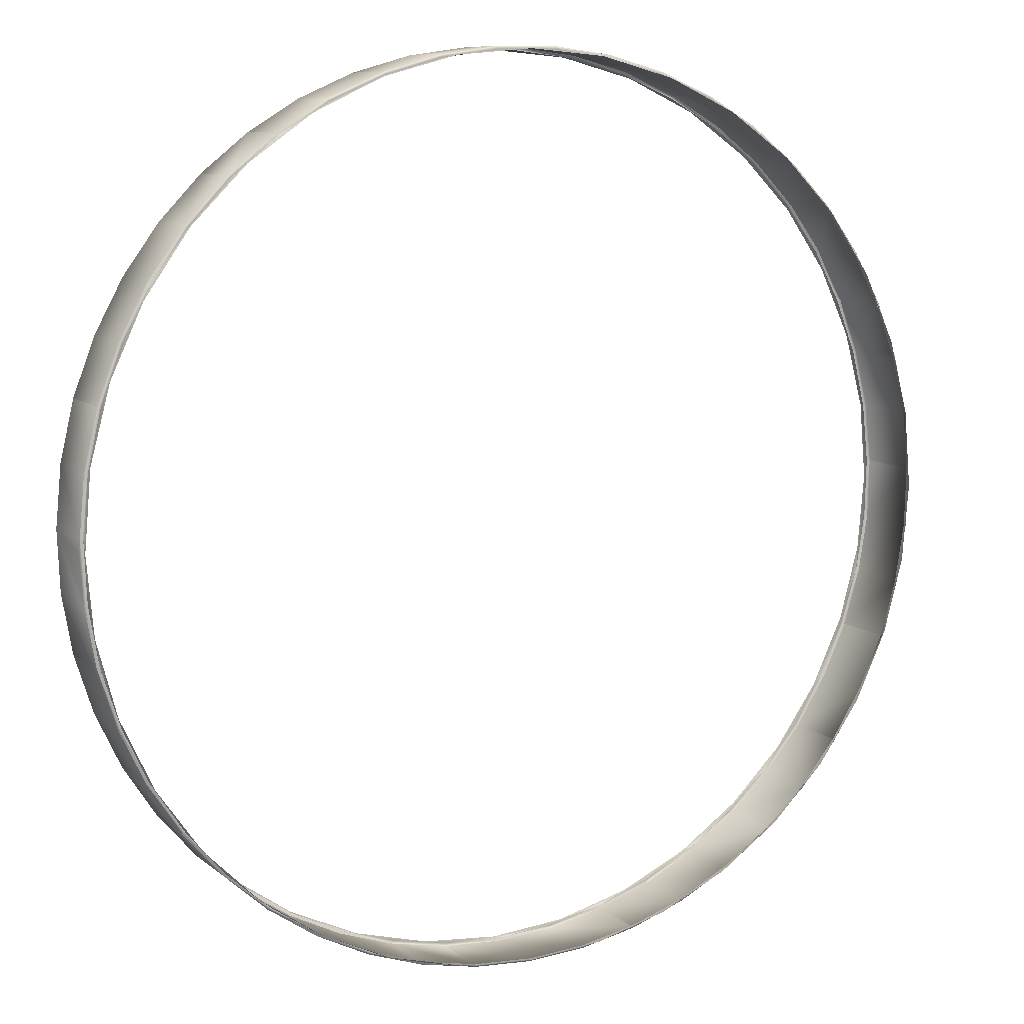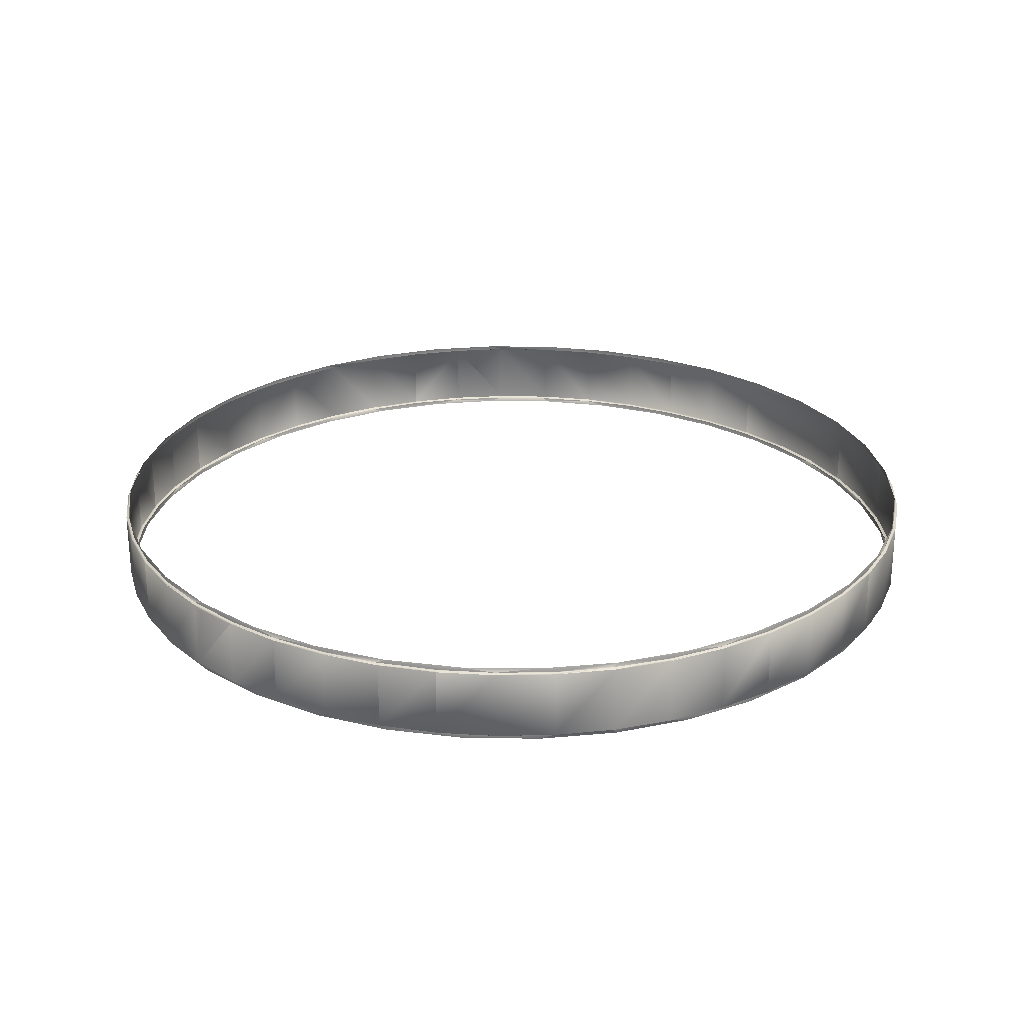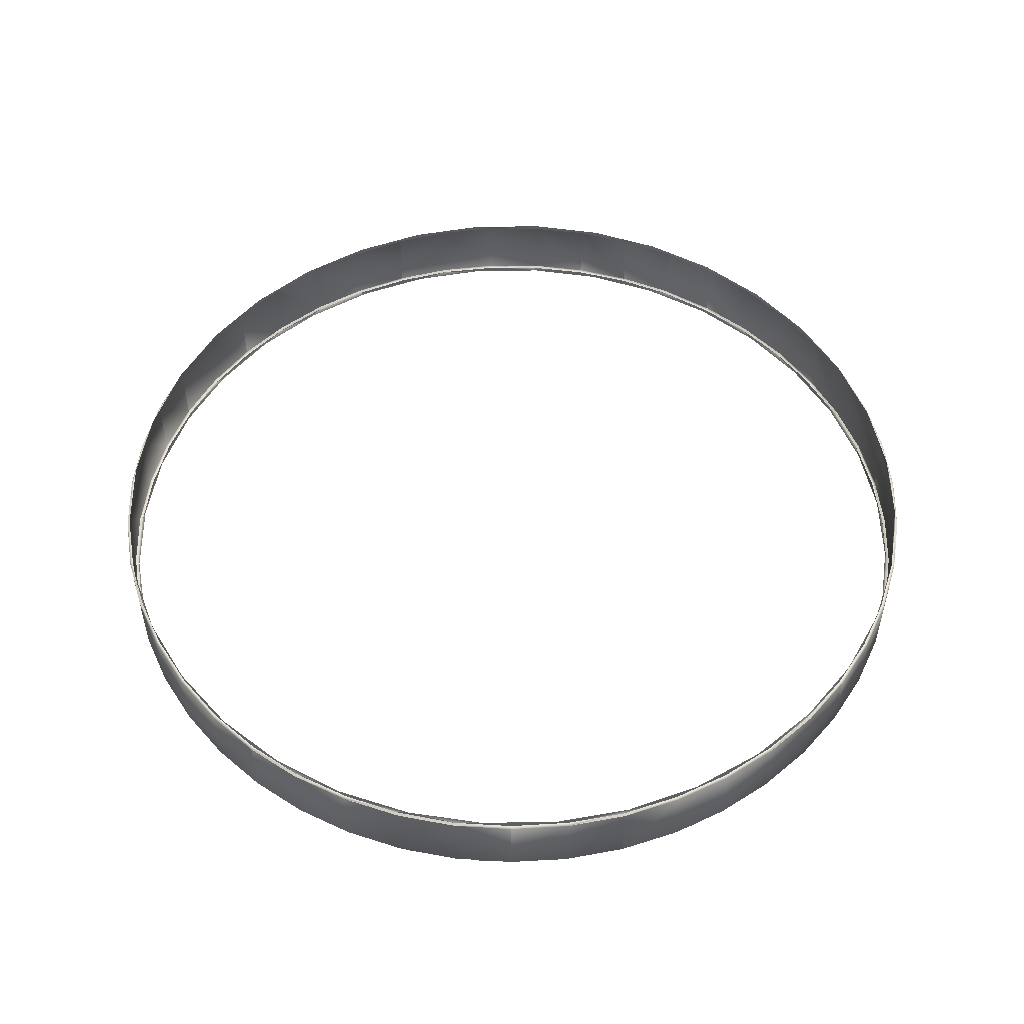
<metadata>
{"format":"obj","ext":"obj","renderer":"f3d","projection":"perspective","resolution":1024,"background":"white","views":[{"elev":9.2,"azim":-27.2,"up":"+Y"},{"elev":25.4,"azim":-43.6,"up":"+Z"},{"elev":51.5,"azim":54.1,"up":"+Z"}]}
</metadata>
<code>
o upper_arm_link_8
v -0.01273 -0.03513 0.1975
v -0.01861 -0.03238 0.1975
v -0.02392 -0.02866 0.1975
v -0.02851 -0.02408 0.1975
v -0.03223 -0.01876 0.1975
v -0.03498 -0.01288 0.1975
v -0.03666 -0.006615 0.1975
v -0.03722 -0.000152 0.1975
v -0.03666 0.006312 0.1975
v -0.03498 0.01258 0.1975
v -0.03223 0.01846 0.1975
v -0.02851 0.02377 0.1975
v -0.02392 0.02836 0.1975
v -0.01861 0.03208 0.1975
v -0.01273 0.03482 0.1975
v -0.006463 0.0365 0.1975
v 0 0.03707 0.1975
v 0.006463 0.0365 0.1975
v 0.01273 0.03482 0.1975
v 0.01861 0.03208 0.1975
v 0.02392 0.02836 0.1975
v 0.02851 0.02377 0.1975
v 0.03223 0.01846 0.1975
v 0.03498 0.01258 0.1975
v 0.03666 0.006312 0.1975
v 0.03722 -0.000152 0.1975
v 0.03666 -0.006615 0.1975
v 0.03498 -0.01288 0.1975
v 0.03223 -0.01876 0.1975
v 0.02851 -0.02408 0.1975
v 0.02392 -0.02866 0.1975
v 0.01861 -0.03238 0.1975
v 0.01273 -0.03513 0.1975
v 0.006463 -0.03681 0.1975
v 0 -0.03737 0.1975
v -0.006463 -0.03681 0.1975
v -0.002704 0.03697 0.1972
v -0.007626 0.03628 0.1972
v -0.01242 0.03494 0.1972
v -0.01699 0.03297 0.1972
v -0.02857 0.02371 0.1972
v -0.02513 0.02731 0.1972
v -0.02121 0.03048 0.1972
v -0.03156 0.01966 0.1972
v -0.03561 0.01067 0.1972
v -0.03386 0.01532 0.1972
v -0.03674 0.005826 0.1972
v -0.03724 0.001042 0.1972
v -0.03622 -0.008887 0.1972
v -0.03701 -0.004102 0.1972
v -0.03466 -0.01373 0.1972
v -0.02669 -0.02615 0.1972
v -0.02983 -0.02241 0.1972
v -0.01896 -0.03223 0.1972
v -0.0229 -0.0295 0.1972
v -0.01432 -0.03451 0.1972
v 0.00022 -0.03737 0.1972
v -0.004747 -0.03707 0.1972
v -0.00969 -0.03613 0.1972
v 0.005186 -0.03701 0.1972
v 0.01462 -0.03442 0.1972
v 0.01005 -0.03599 0.1972
v 0.01915 -0.03207 0.1972
v 0.02313 -0.02936 0.1972
v 0.03009 -0.02206 0.1972
v 0.02694 -0.02589 0.1972
v 0.03274 -0.01785 0.1972
v 0.03484 -0.01338 0.1972
v 0.03705 -0.00366 0.1972
v 0.03626 -0.008564 0.1972
v 0.03674 0.006071 0.1972
v 0.03719 0.001308 0.1972
v 0.03548 0.01109 0.1972
v 0.03126 0.02006 0.1972
v 0.03367 0.01572 0.1972
v 0.02828 0.02405 0.1972
v 0.01659 0.03317 0.1972
v 0.02088 0.03066 0.1972
v 0.01201 0.03508 0.1972
v 0.007241 0.03641 0.1972
v 0.002265 0.037 0.1972
v -0.037 0.00589 0.1971
v -0.03684 0.005883 0.1972
v -0.03491 -0.01381 0.1971
v -0.03266 -0.0181 0.1972
v -0.03478 -0.01374 0.1972
v 0.000196 -0.03764 0.1971
v 0.005152 -0.03713 0.1972
v 0.000178 -0.03748 0.1972
v 0.0285 0.0242 0.1971
v 0.02486 0.02762 0.1972
v 0.0284 0.02409 0.1972
v -0.03586 0.01074 0.1971
v -0.03571 0.01074 0.1972
v -0.03642 -0.009033 0.1971
v -0.004802 -0.03733 0.1971
v -0.0048 -0.03718 0.1972
v 0.03149 0.02018 0.1971
v 0.03137 0.02009 0.1972
v -0.03411 0.01541 0.1971
v -0.03394 0.0154 0.1972
v -0.03747 0.000915 0.1971
v -0.03727 -0.004142 0.1971
v -0.03713 -0.004066 0.1972
v -0.03276 -0.01838 0.1971
v -0.009693 -0.03636 0.1971
v 0.005237 -0.03727 0.1971
v 0.03392 0.01582 0.197
v 0.03382 0.01574 0.1972
v 0.02496 0.02781 0.1971
v 0.002316 0.03711 0.1972
v 0.007228 0.03663 0.1971
v 0.002261 0.03727 0.1971
v -0.002681 0.03712 0.1972
v -0.007611 0.0364 0.1972
v -0.007659 0.03654 0.1971
v -0.002725 0.03724 0.197
v -0.01243 0.03509 0.1972
v -0.01252 0.03519 0.197
v -0.017 0.03309 0.1972
v -0.01712 0.0332 0.1971
v -0.02139 0.03063 0.1971
v -0.02863 0.02382 0.1972
v -0.02875 0.0239 0.1971
v -0.03173 0.01981 0.1971
v -0.02995 -0.02244 0.1972
v -0.03003 -0.02258 0.1971
v -0.02679 -0.02636 0.1971
v -0.01441 -0.03459 0.1972
v -0.01889 -0.03253 0.1971
v -0.01441 -0.03476 0.1971
v 0.01004 -0.03611 0.1972
v 0.01011 -0.03624 0.1971
v 0.01482 -0.03459 0.1971
v 0.02342 -0.02942 0.1971
v 0.02711 -0.02604 0.1971
v 0.03016 -0.02215 0.1972
v 0.03283 -0.01794 0.1972
v 0.0303 -0.02221 0.1971
v 0.03297 -0.01799 0.1971
v 0.03507 -0.0134 0.1971
v 0.03636 -0.008633 0.1972
v 0.03716 -0.003711 0.1972
v 0.03652 -0.008605 0.1971
v 0.03732 -0.003687 0.1971
v 0.0356 0.01108 0.1972
v 0.03692 0.006323 0.1971
v 0.03573 0.01116 0.1971
v 0.02098 0.03073 0.1972
v 0.01668 0.03325 0.1972
v 0.02101 0.03089 0.1971
v 0.01671 0.0334 0.1971
v -0.02517 0.02742 0.1972
v -0.02529 0.02752 0.1971
v -0.0375 -0.000152 0.197
v -0.023 -0.02956 0.1972
v -0.02308 -0.02969 0.1971
v 0.01918 -0.03218 0.1972
v 0.01927 -0.0323 0.1971
v 0.03731 0.001274 0.1972
v 0.03746 0.001297 0.1971
v 0.01208 0.03517 0.1972
v 0.01211 0.03532 0.1971
v -0.03003 -0.02259 0.1913
v -0.02679 -0.02637 0.1913
v -0.02308 -0.02969 0.1913
v -0.01889 -0.03253 0.1913
v -0.01441 -0.03476 0.1913
v 0.01012 -0.03624 0.1913
v 0.01482 -0.03458 0.1913
v 0.01928 -0.0323 0.1913
v 0.02342 -0.02942 0.1913
v 0.0271 -0.02605 0.1913
v 0.0303 -0.02223 0.1913
v 0.03297 -0.01799 0.1913
v 0.03507 -0.01339 0.1913
v 0.03652 -0.008602 0.1913
v 0.03732 -0.00368 0.1913
v 0.03746 0.0013 0.1913
v 0.03692 0.006326 0.1913
v 0.03573 0.01119 0.1913
v 0.02103 0.03088 0.1913
v 0.01673 0.0334 0.1913
v 0.01211 0.03533 0.1913
v 0.007225 0.03663 0.1913
v 0.002279 0.03726 0.1913
v -0.002703 0.03724 0.1913
v -0.007662 0.03654 0.1913
v -0.01253 0.03518 0.1913
v -0.01713 0.03319 0.1913
v -0.0214 0.03062 0.1913
v -0.02529 0.02752 0.1913
v -0.02875 0.0239 0.1913
v -0.03173 0.01981 0.1913
v -0.03681 0.005651 0.1912
v -0.03725 0.00069 0.1912
v -0.03747 0.000854 0.1913
v -0.037 0.005887 0.1913
v -0.03469 -0.01378 0.1912
v -0.03261 -0.01832 0.1912
v -0.03275 -0.01838 0.1913
v -0.03491 -0.01381 0.1913
v 0.000408 -0.03741 0.1912
v 0.005236 -0.03712 0.1912
v 0.00524 -0.03727 0.1913
v 0.000199 -0.03764 0.1913
v 0.02819 0.02421 0.1912
v 0.0247 0.02775 0.1912
v 0.02496 0.02781 0.1913
v 0.0285 0.0242 0.1913
v -0.03574 0.01066 0.1912
v -0.03586 0.01076 0.1913
v -0.03626 -0.009061 0.1912
v -0.03642 -0.009035 0.1913
v -0.004716 -0.03719 0.1912
v -0.004799 -0.03733 0.1913
v 0.03131 0.02005 0.1912
v 0.03149 0.02019 0.1913
v -0.03392 0.01526 0.1912
v -0.03409 0.01542 0.1913
v -0.03703 -0.004294 0.1912
v -0.03727 -0.004127 0.1913
v -0.009627 -0.03611 0.1912
v -0.00961 -0.03623 0.1912
v -0.009686 -0.03636 0.1913
v 0.03367 0.01572 0.1912
v 0.03375 0.0158 0.1912
v 0.0339 0.01583 0.1913
v 0.007021 0.03644 0.1912
v 0.002231 0.03712 0.1912
v 0.001646 0.03707 0.1912
v -0.002734 0.03701 0.1912
v -0.0078 0.03628 0.1912
v -0.01249 0.03503 0.1912
v -0.01242 0.03494 0.1912
v -0.01714 0.03293 0.1912
v -0.02134 0.03048 0.1912
v -0.02124 0.03041 0.1912
v -0.02872 0.02359 0.1912
v -0.03161 0.01971 0.1912
v -0.03149 0.01969 0.1912
v -0.03561 0.01067 0.1912
v -0.03253 -0.01823 0.1912
v -0.03616 -0.008991 0.1912
v -0.0299 -0.02251 0.1912
v -0.02665 -0.02629 0.1912
v -0.02983 -0.02241 0.1912
v -0.0266 -0.02618 0.1912
v -0.01888 -0.03227 0.1912
v -0.0142 -0.0346 0.1912
v 0.005182 -0.03701 0.1912
v -0.004751 -0.03707 0.1912
v 0.01014 -0.03601 0.1912
v 0.01482 -0.03442 0.1912
v 0.01473 -0.03433 0.1912
v 0.02334 -0.02929 0.1912
v 0.02702 -0.02581 0.1912
v 0.02324 -0.02922 0.1912
v 0.03021 -0.02209 0.1912
v 0.0328 -0.01784 0.1912
v 0.03009 -0.02206 0.1912
v 0.03493 -0.01332 0.1912
v 0.03481 -0.01332 0.1912
v 0.03633 -0.008434 0.1912
v 0.03717 -0.003627 0.1912
v 0.03705 -0.003664 0.1912
v 0.03677 0.006317 0.1912
v 0.03558 0.01116 0.1912
v 0.03667 0.006255 0.1912
v 0.03548 0.01109 0.1912
v 0.02075 0.03079 0.1912
v 0.0166 0.03329 0.1912
v 0.0166 0.03316 0.1912
v -0.02524 0.02736 0.1912
v -0.02513 0.02731 0.1912
v -0.02297 -0.02949 0.1912
v 0.01933 -0.03201 0.1912
v 0.0373 0.001358 0.1912
v 0.03719 0.001305 0.1912
v 0.01185 0.03517 0.1912
v 0 0.03707 0.1908
v -0.006463 0.0365 0.1908
v -0.01273 0.03482 0.1908
v -0.01861 0.03208 0.1908
v -0.02392 0.02836 0.1908
v -0.02851 0.02377 0.1908
v -0.03223 0.01846 0.1908
v -0.03498 0.01258 0.1908
v -0.03666 0.006312 0.1908
v -0.03722 -0.000152 0.1908
v -0.03666 -0.006615 0.1908
v -0.03498 -0.01288 0.1908
v -0.03223 -0.01876 0.1908
v -0.02851 -0.02408 0.1908
v -0.02392 -0.02866 0.1908
v -0.01861 -0.03238 0.1908
v -0.01273 -0.03513 0.1908
v -0.006463 -0.03681 0.1908
v 0 -0.03737 0.1908
v 0.006463 -0.03681 0.1908
v 0.01273 -0.03513 0.1908
v 0.01861 -0.03238 0.1908
v 0.02392 -0.02866 0.1908
v 0.02851 -0.02408 0.1908
v 0.03223 -0.01876 0.1908
v 0.03498 -0.01288 0.1908
v 0.03666 -0.006615 0.1908
v 0.03722 -0.000152 0.1908
v 0.03666 0.006312 0.1908
v 0.03498 0.01258 0.1908
v 0.03223 0.01846 0.1908
v 0.02851 0.02377 0.1908
v 0.02392 0.02836 0.1908
v 0.01861 0.03208 0.1908
v 0.01273 0.03482 0.1908
v 0.006463 0.0365 0.1908
f 37 16 17
f 37 38 16
f 16 38 15
f 15 38 39
f 15 39 40
f 15 40 14
f 41 12 42
f 42 12 13
f 14 40 43
f 14 43 13
f 13 43 42
f 12 41 44
f 12 44 11
f 45 9 10
f 44 46 11
f 11 46 10
f 10 46 45
f 45 47 9
f 9 47 8
f 8 47 48
f 49 6 7
f 8 48 50
f 8 50 7
f 7 50 49
f 49 51 6
f 6 51 5
f 5 51 85
f 52 3 4
f 5 85 53
f 5 53 4
f 4 53 52
f 54 2 55
f 55 2 3
f 55 3 52
f 2 54 56
f 2 56 1
f 57 35 58
f 58 35 36
f 1 56 59
f 1 59 36
f 36 59 58
f 35 57 60
f 35 60 34
f 61 32 33
f 34 60 62
f 34 62 33
f 33 62 61
f 61 63 32
f 32 63 31
f 31 63 64
f 65 29 30
f 31 64 66
f 31 66 30
f 30 66 65
f 65 67 29
f 29 67 28
f 28 67 68
f 69 26 27
f 68 70 28
f 28 70 27
f 27 70 69
f 71 25 72
f 72 25 26
f 72 26 69
f 25 71 73
f 25 73 24
f 74 22 23
f 24 73 75
f 24 75 23
f 23 75 74
f 74 76 22
f 22 76 21
f 21 76 91
f 77 19 20
f 91 78 21
f 21 78 20
f 20 78 77
f 77 79 19
f 19 79 18
f 18 79 80
f 80 81 18
f 18 81 17
f 17 81 37
f 82 102 48
f 82 48 83
f 83 48 47
f 84 105 85
f 84 85 86
f 86 85 51
f 87 107 88
f 87 88 89
f 89 88 60
f 89 60 57
f 90 110 91
f 90 91 92
f 92 91 76
f 93 82 83
f 93 83 94
f 94 83 47
f 94 47 45
f 95 84 86
f 95 86 49
f 49 86 51
f 96 87 89
f 96 89 97
f 97 89 57
f 97 57 58
f 98 90 92
f 98 92 99
f 99 92 76
f 99 76 74
f 100 93 94
f 100 94 101
f 101 94 45
f 101 45 46
f 103 95 49
f 103 49 104
f 104 49 50
f 106 96 97
f 106 97 59
f 59 97 58
f 108 98 109
f 109 98 99
f 109 99 74
f 109 74 75
f 81 80 111
f 111 80 112
f 111 112 113
f 38 37 114
f 38 114 115
f 115 114 116
f 116 114 117
f 39 38 115
f 39 115 118
f 118 115 116
f 118 116 119
f 43 40 120
f 43 120 121
f 43 121 122
f 44 41 123
f 44 123 124
f 44 124 125
f 52 53 126
f 52 126 127
f 52 127 128
f 56 54 129
f 129 54 130
f 129 130 131
f 61 62 132
f 61 132 133
f 61 133 134
f 66 64 135
f 66 135 136
f 67 65 137
f 67 137 138
f 138 137 139
f 138 139 140
f 68 67 138
f 68 138 140
f 68 140 141
f 69 70 142
f 69 142 143
f 143 142 144
f 143 144 145
f 73 71 146
f 146 71 147
f 146 147 148
f 77 78 149
f 77 149 150
f 150 149 151
f 150 151 152
f 113 117 114
f 113 114 111
f 111 114 37
f 111 37 81
f 119 121 118
f 118 121 120
f 118 120 40
f 118 40 39
f 42 43 153
f 153 43 122
f 153 122 154
f 154 124 123
f 154 123 153
f 153 123 41
f 153 41 42
f 46 44 101
f 101 44 125
f 101 125 100
f 50 48 104
f 104 48 102
f 104 102 103
f 103 102 155
f 105 127 126
f 105 126 85
f 85 126 53
f 55 52 156
f 156 52 128
f 156 128 157
f 157 130 54
f 157 54 156
f 156 54 55
f 59 56 129
f 59 129 131
f 59 131 106
f 107 133 132
f 107 132 88
f 88 132 62
f 88 62 60
f 63 61 158
f 158 61 134
f 158 134 159
f 159 135 64
f 159 64 158
f 158 64 63
f 136 139 137
f 136 137 66
f 66 137 65
f 141 144 142
f 141 142 68
f 68 142 70
f 72 69 143
f 72 143 160
f 160 143 145
f 160 145 161
f 161 147 71
f 161 71 160
f 160 71 72
f 75 73 146
f 75 146 109
f 109 146 148
f 109 148 108
f 110 151 149
f 110 149 91
f 91 149 78
f 79 77 150
f 79 150 162
f 162 150 152
f 162 152 163
f 80 79 162
f 80 162 163
f 80 163 112
f 82 198 102
f 102 198 197
f 102 197 155
f 155 197 103
f 103 197 222
f 103 222 95
f 95 222 214
f 95 214 84
f 84 214 202
f 84 202 105
f 105 202 201
f 105 201 127
f 127 201 164
f 127 164 128
f 128 164 165
f 128 165 157
f 157 165 166
f 157 166 130
f 130 166 167
f 130 167 131
f 131 167 168
f 131 168 106
f 106 168 225
f 106 225 96
f 96 225 216
f 96 216 87
f 87 216 206
f 87 206 107
f 107 206 205
f 107 205 133
f 133 205 169
f 133 169 134
f 134 169 170
f 134 170 159
f 159 170 171
f 159 171 135
f 135 171 172
f 135 172 136
f 136 172 173
f 136 173 174
f 136 174 139
f 139 174 140
f 140 174 175
f 140 175 141
f 141 175 176
f 141 176 144
f 144 176 177
f 144 177 145
f 145 177 178
f 145 178 161
f 161 178 179
f 161 179 147
f 147 179 180
f 147 180 148
f 148 180 181
f 148 181 108
f 108 181 228
f 108 228 98
f 98 228 218
f 98 218 90
f 90 218 210
f 90 210 110
f 110 210 209
f 110 209 151
f 151 209 182
f 151 182 183
f 151 183 152
f 152 183 163
f 163 183 184
f 163 184 112
f 112 184 185
f 112 185 113
f 113 185 186
f 113 186 187
f 113 187 117
f 117 187 116
f 116 187 188
f 116 188 119
f 119 188 189
f 119 189 121
f 121 189 190
f 121 190 122
f 122 190 191
f 122 191 154
f 154 191 192
f 154 192 124
f 124 192 193
f 124 193 125
f 125 193 194
f 125 194 100
f 100 194 220
f 100 220 212
f 100 212 93
f 93 212 82
f 82 212 198
f 195 196 197
f 195 197 198
f 199 200 201
f 199 201 202
f 203 204 205
f 203 205 206
f 207 208 209
f 207 209 210
f 211 195 198
f 211 198 212
f 213 199 202
f 213 202 214
f 215 203 206
f 215 206 216
f 217 207 210
f 217 210 218
f 219 211 212
f 219 212 220
f 221 213 214
f 221 214 222
f 223 215 224
f 224 215 216
f 224 216 225
f 226 217 227
f 227 217 218
f 227 218 228
f 186 185 229
f 186 229 230
f 230 229 231
f 188 187 232
f 188 232 233
f 189 188 233
f 189 233 234
f 234 233 235
f 191 190 236
f 191 236 237
f 237 236 238
f 194 193 239
f 194 239 240
f 240 239 241
f 243 200 199
f 165 164 245
f 165 245 246
f 246 245 247
f 246 247 248
f 168 167 249
f 168 249 250
f 251 204 203
f 170 169 253
f 170 253 254
f 254 253 255
f 173 172 256
f 173 256 257
f 257 256 258
f 175 174 259
f 175 259 260
f 260 259 261
f 176 175 260
f 176 260 262
f 262 260 263
f 178 177 264
f 178 264 265
f 265 264 266
f 181 180 267
f 181 267 268
f 268 267 269
f 268 269 270
f 183 182 271
f 183 271 272
f 272 271 273
f 231 232 230
f 230 232 187
f 230 187 186
f 235 236 234
f 234 236 190
f 234 190 189
f 192 191 237
f 192 237 274
f 274 237 238
f 274 238 275
f 275 239 274
f 274 239 193
f 274 193 192
f 220 194 240
f 220 240 219
f 219 240 241
f 219 242 211
f 211 242 195
f 222 197 196
f 222 196 221
f 221 244 213
f 213 244 199
f 243 247 245
f 243 245 200
f 200 245 164
f 200 164 201
f 166 165 246
f 166 246 276
f 276 246 248
f 276 249 167
f 276 167 166
f 225 168 250
f 225 250 224
f 224 250 223
f 223 252 215
f 215 252 203
f 251 253 204
f 204 253 169
f 204 169 205
f 171 170 254
f 171 254 277
f 277 254 255
f 277 258 256
f 277 256 172
f 277 172 171
f 257 261 259
f 257 259 174
f 257 174 173
f 263 264 262
f 262 264 177
f 262 177 176
f 179 178 265
f 179 265 278
f 278 265 266
f 278 266 279
f 279 269 267
f 279 267 278
f 278 267 180
f 278 180 179
f 228 181 268
f 228 268 227
f 227 268 270
f 227 270 226
f 208 271 182
f 208 182 209
f 184 183 272
f 184 272 280
f 280 272 273
f 185 184 280
f 185 280 229
f 281 282 232
f 232 282 233
f 283 235 282
f 282 235 233
f 284 236 283
f 283 236 235
f 285 238 284
f 284 238 236
f 286 239 275
f 286 275 285
f 285 275 238
f 239 286 241
f 241 286 287
f 241 287 219
f 219 287 288
f 219 288 242
f 242 288 289
f 242 289 195
f 290 221 196
f 290 196 289
f 289 196 195
f 221 290 291
f 221 291 244
f 244 291 292
f 293 243 292
f 292 243 199
f 292 199 244
f 243 293 247
f 247 293 294
f 247 294 248
f 248 294 295
f 248 295 276
f 276 295 296
f 276 296 249
f 297 250 296
f 296 250 249
f 298 223 297
f 297 223 250
f 299 203 252
f 299 252 298
f 298 252 223
f 203 299 251
f 251 299 300
f 251 300 253
f 253 300 301
f 253 301 255
f 255 301 302
f 255 302 277
f 303 258 302
f 302 258 277
f 258 303 257
f 257 303 304
f 257 304 261
f 261 304 305
f 306 263 305
f 305 263 260
f 305 260 261
f 307 264 306
f 306 264 263
f 308 266 307
f 307 266 264
f 309 269 279
f 309 279 308
f 308 279 266
f 269 309 270
f 270 309 310
f 270 310 226
f 226 310 311
f 226 311 217
f 217 311 312
f 217 312 207
f 313 271 208
f 313 208 312
f 312 208 207
f 271 313 314
f 271 314 273
f 273 314 315
f 273 315 280
f 316 229 315
f 315 229 280
f 232 231 281
f 281 231 316
f 316 231 229

</code>
